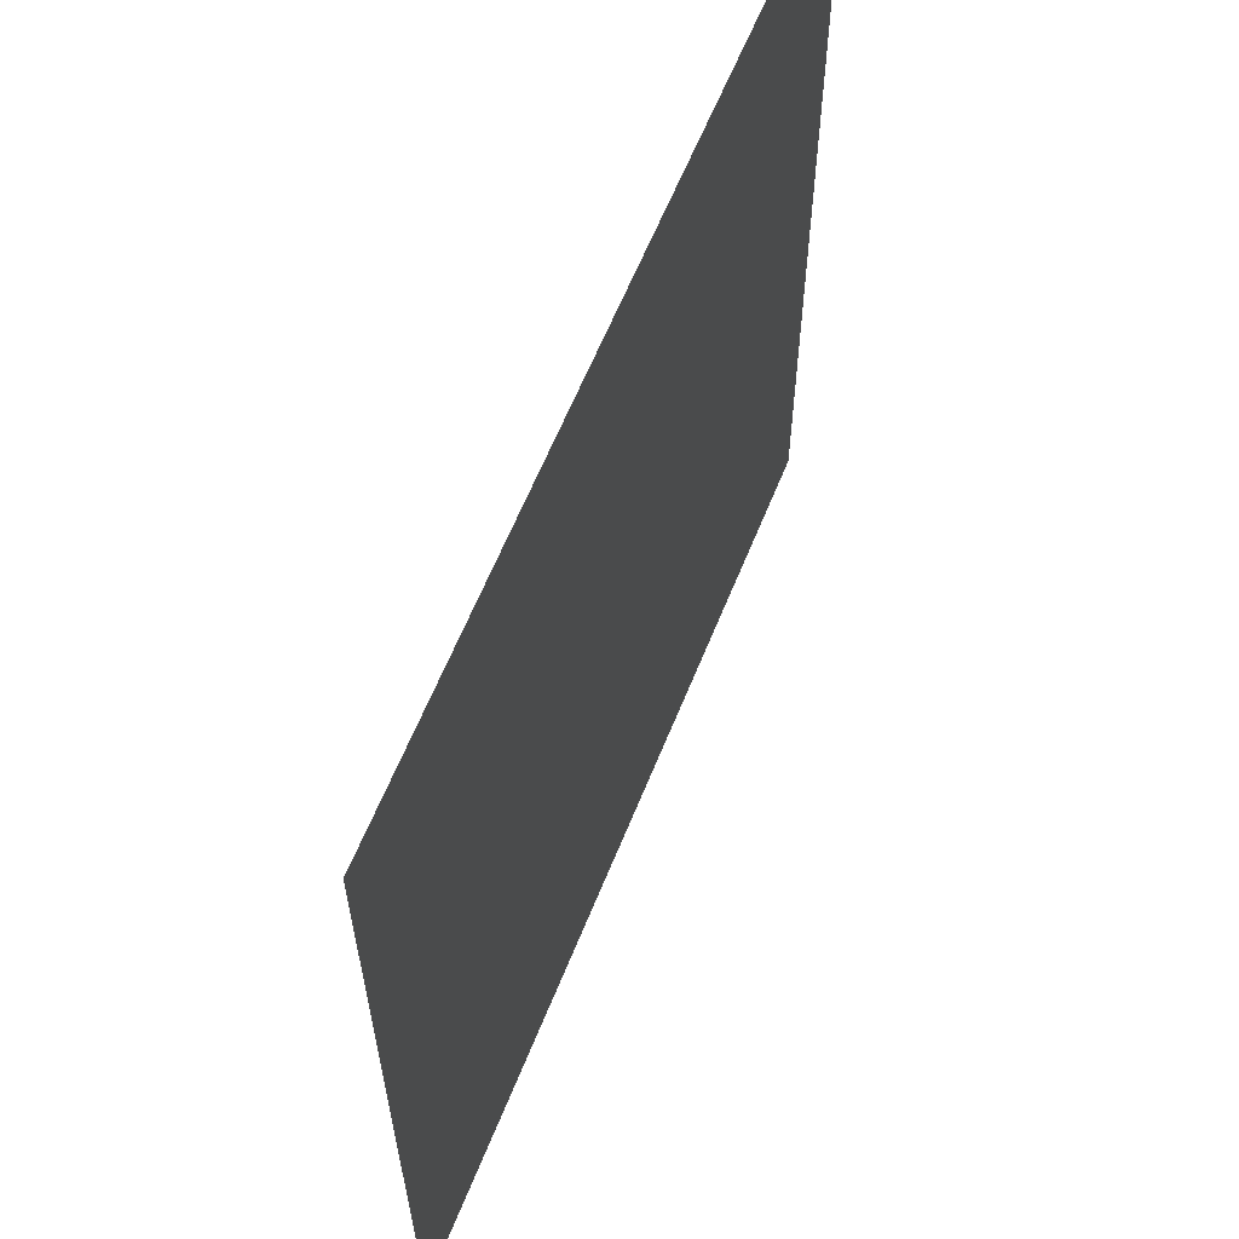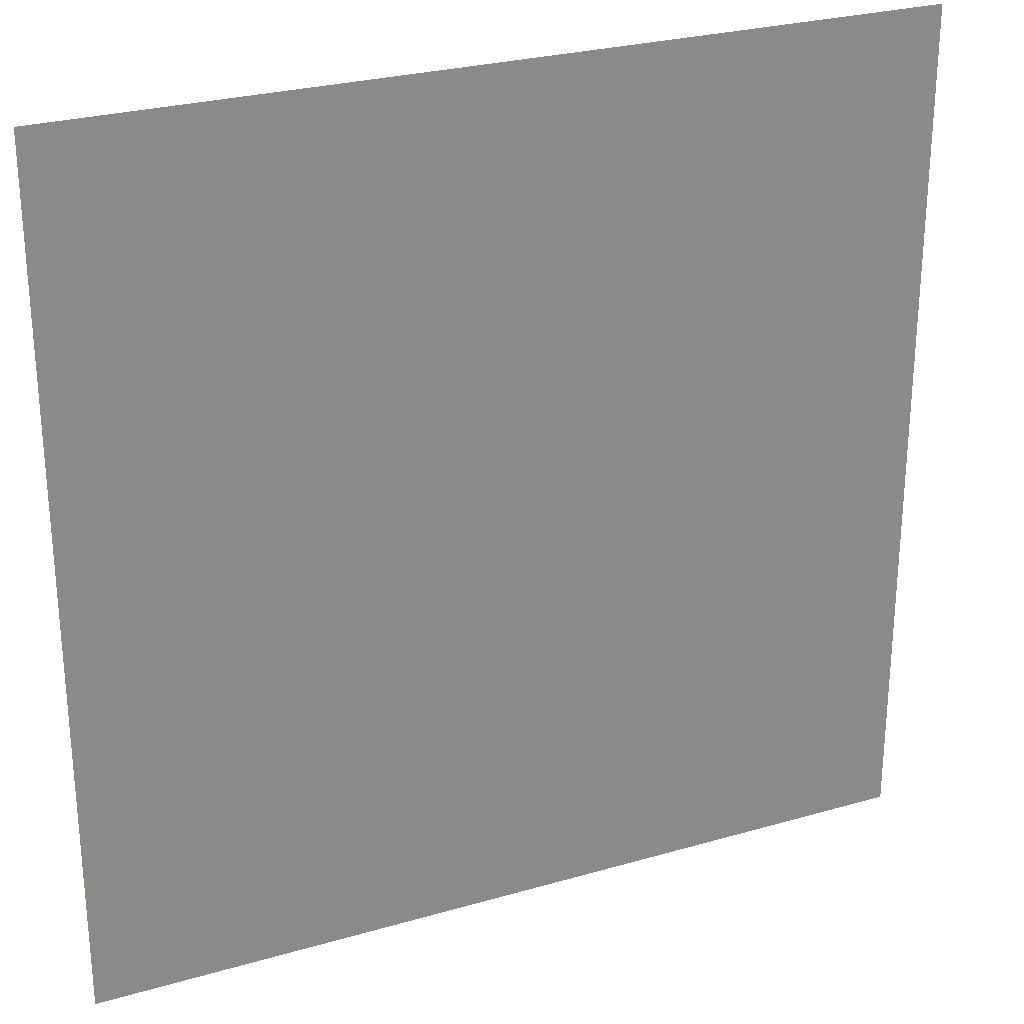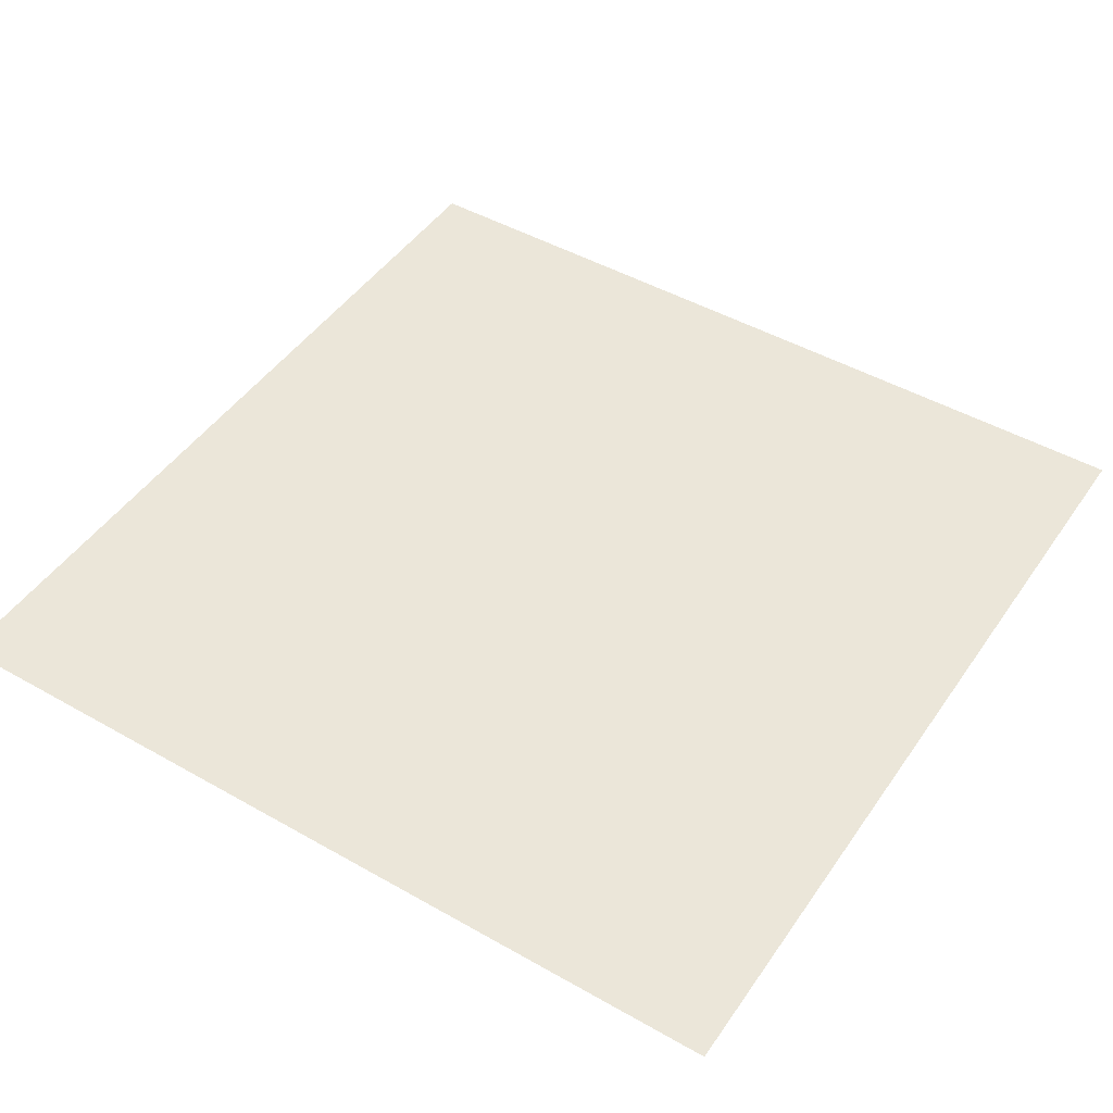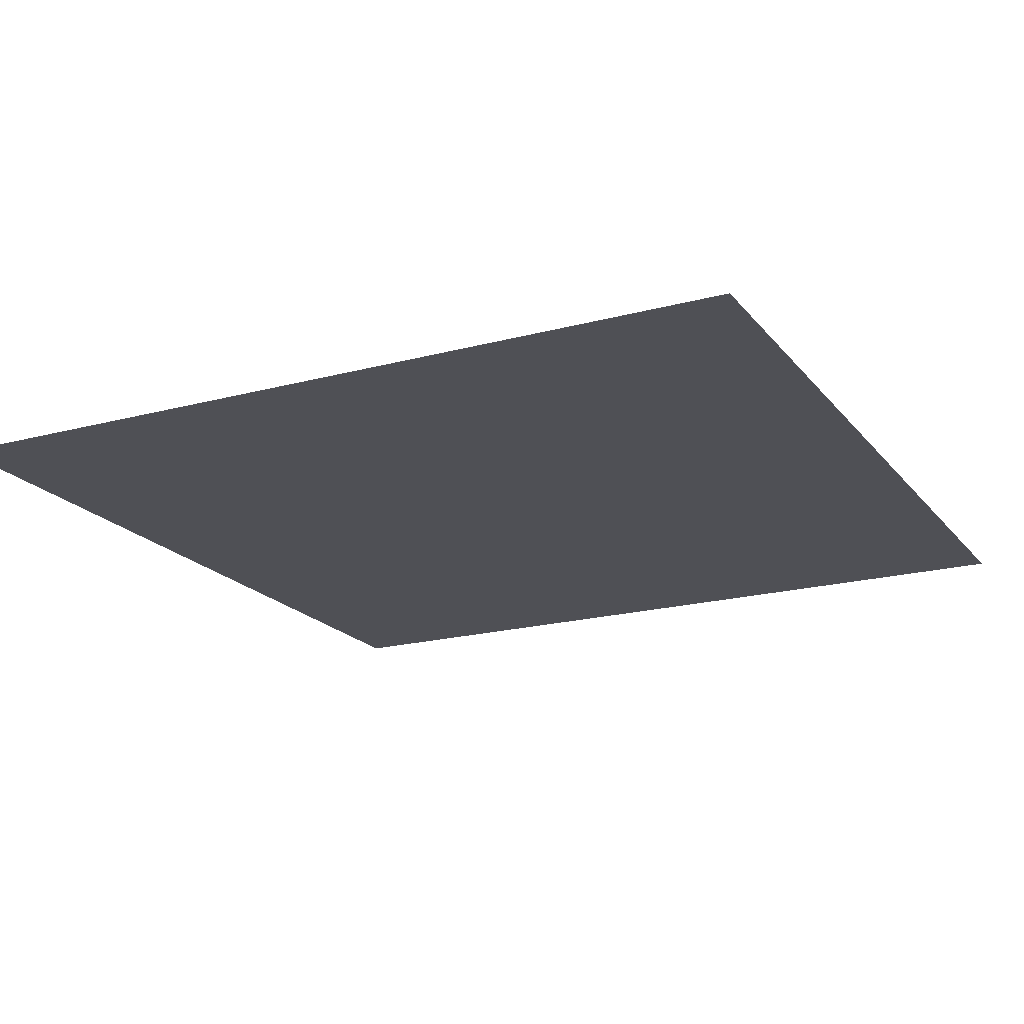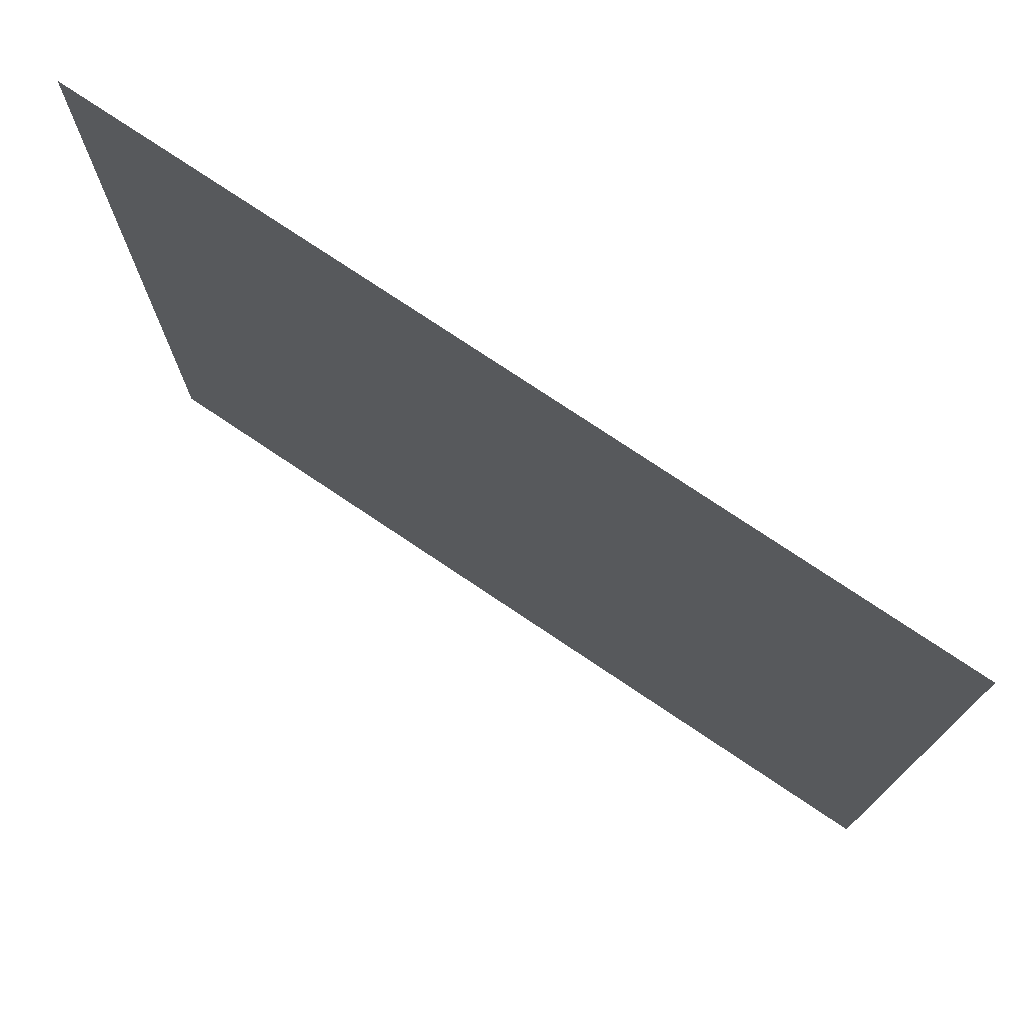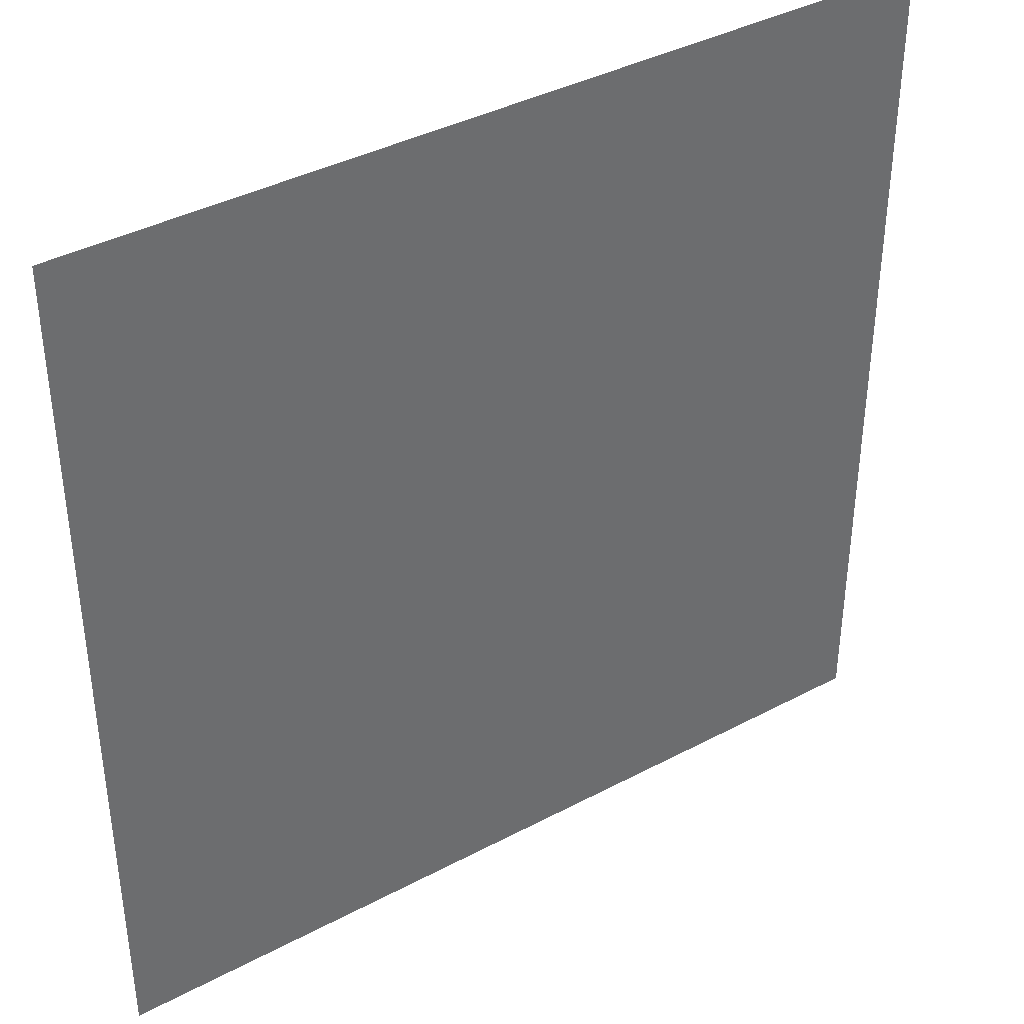
<metadata>
{"format":"obj","ext":"obj","renderer":"f3d","projection":"perspective","resolution":1024,"background":"white","views":[{"elev":62.0,"azim":111.9,"up":"+Y"},{"elev":27.0,"azim":155.8,"up":"+Y"},{"elev":47.0,"azim":-57.2,"up":"+Z"},{"elev":-19.4,"azim":26.7,"up":"+Z"},{"elev":75.7,"azim":33.9,"up":"+Y"},{"elev":39.1,"azim":-33.6,"up":"+Y"}]}
</metadata>
<code>
v -21.6 -28.8 0
v -22.4 -28.8 0
v -22.4 -28 0
v -21.6 -28 0
g Cave1_mesh_0004
f 1 2 3 4

</code>
